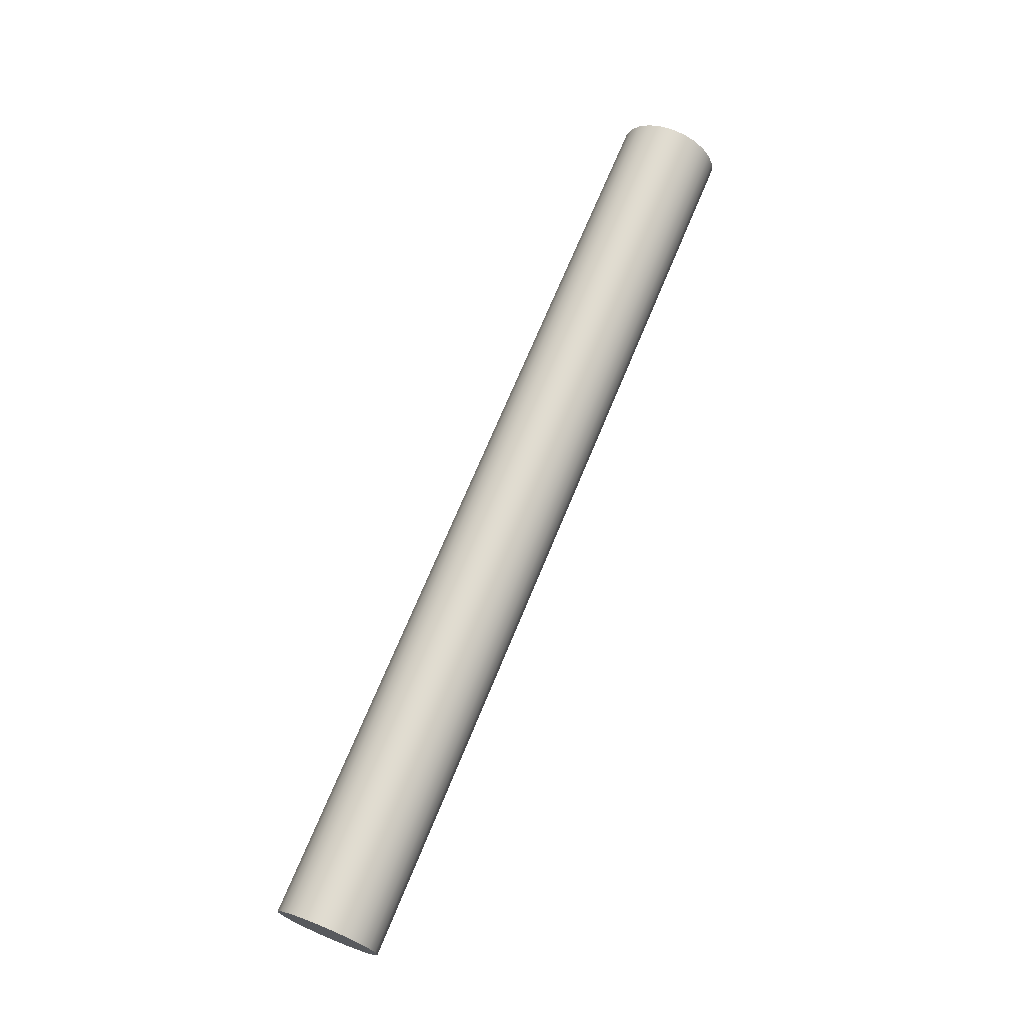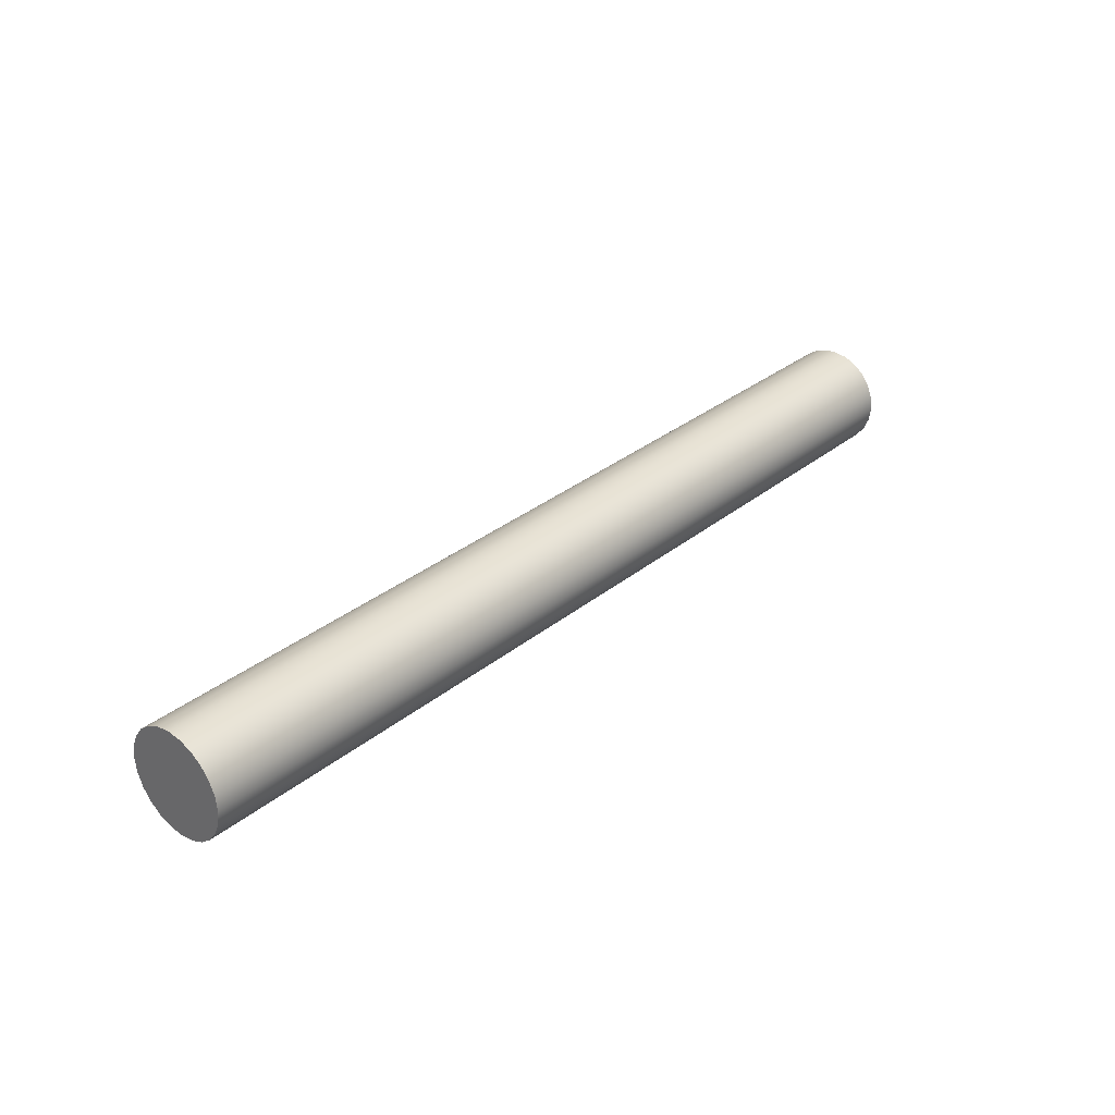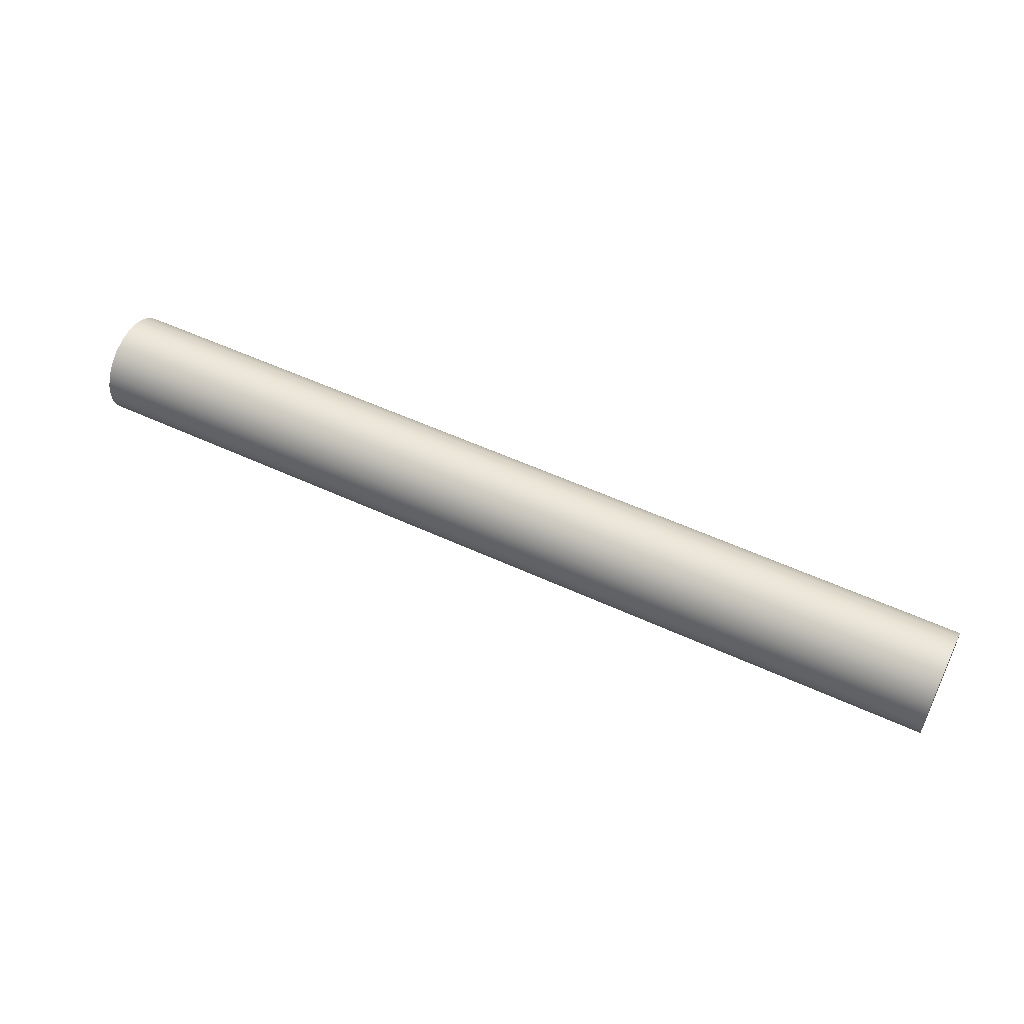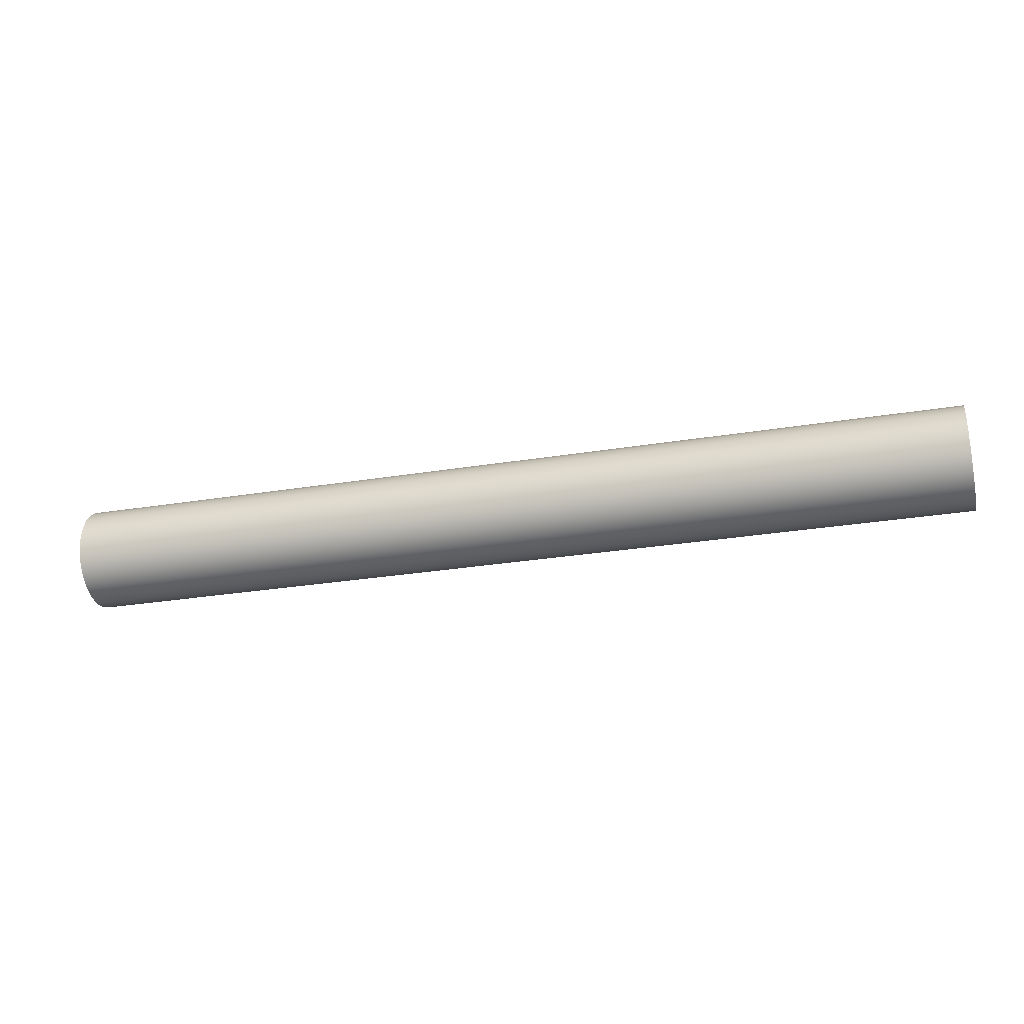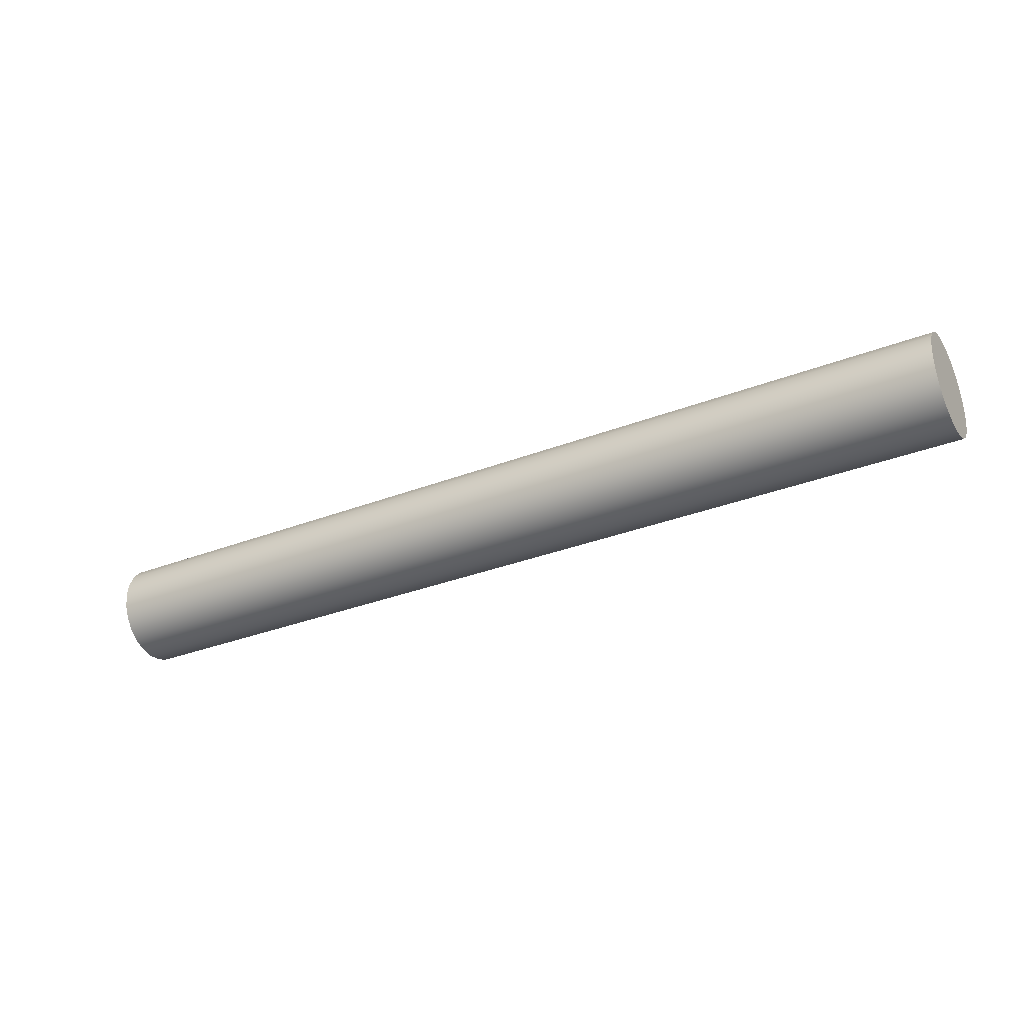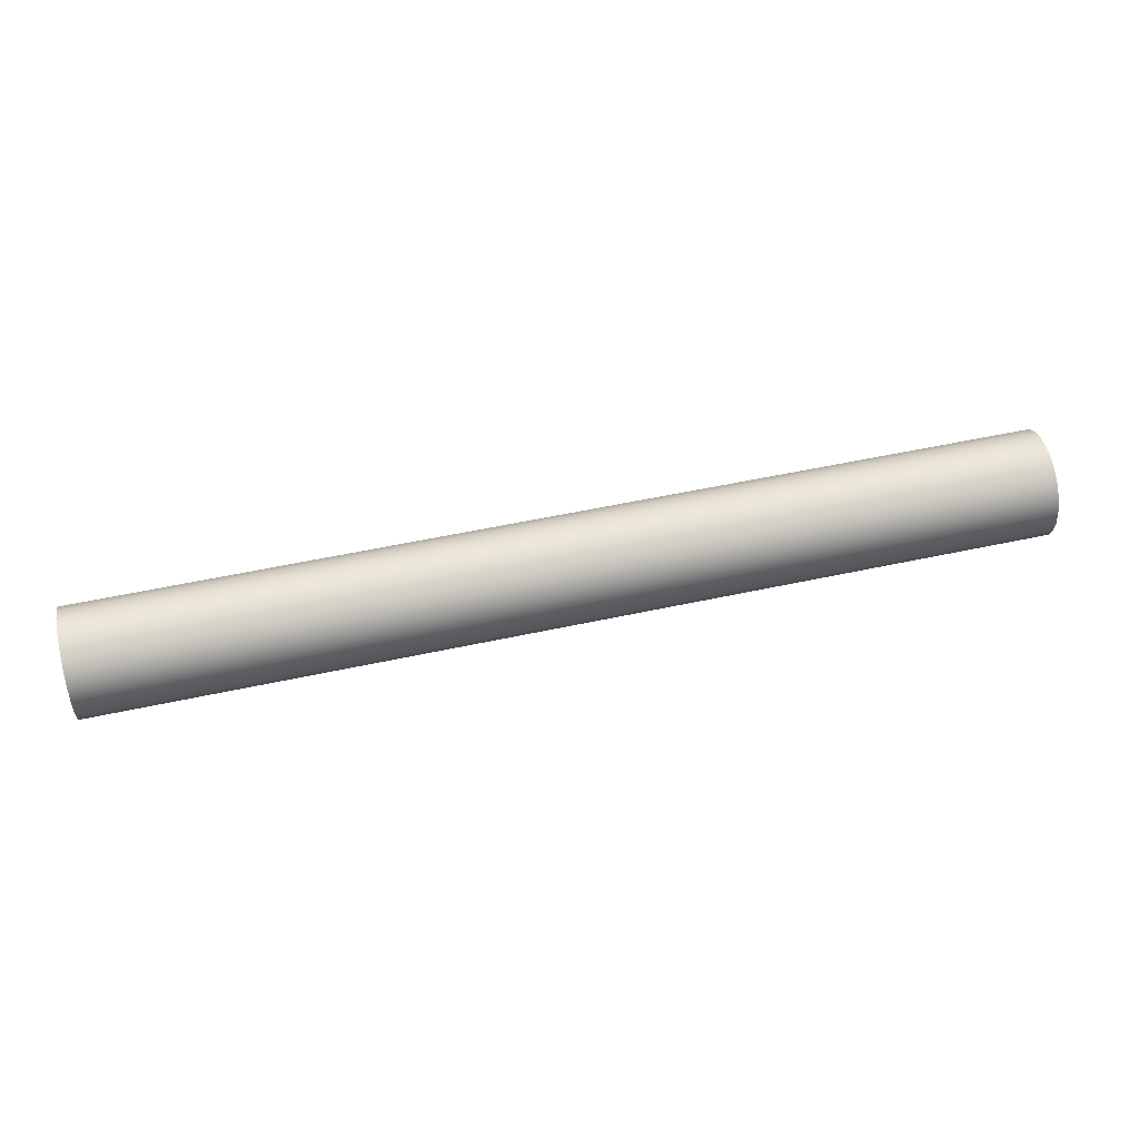
<metadata>
{"format":"obj","ext":"obj","renderer":"f3d","projection":"perspective","resolution":1024,"background":"white","views":[{"elev":69.5,"azim":112.3,"up":"+Y"},{"elev":31.2,"azim":-48.9,"up":"+Y"},{"elev":53.9,"azim":26.3,"up":"+Z"},{"elev":-28.0,"azim":-165.9,"up":"+Z"},{"elev":-32.6,"azim":28.3,"up":"+Y"},{"elev":52.8,"azim":166.8,"up":"+Z"}]}
</metadata>
<code>
v 8 -5.511e-17 0.45
v 8 0.1165 0.4347
v 8 0.225 0.3897
v 8 0.3182 0.3182
v 8 0.3897 0.225
v 8 0.4347 0.1165
v 8 0.45 -2.755e-17
v 8 0.4347 -0.1165
v 8 0.3897 -0.225
v 8 0.3182 -0.3182
v 8 0.225 -0.3897
v 8 0.1165 -0.4347
v 8 0 -0.45
v 8 -0.1165 -0.4347
v 8 -0.225 -0.3897
v 8 -0.3182 -0.3182
v 8 -0.3897 -0.225
v 8 -0.4347 -0.1165
v 8 -0.45 -2.755e-17
v 8 -0.4347 0.1165
v 8 -0.3897 0.225
v 8 -0.3182 0.3182
v 8 -0.225 0.3897
v 8 -0.1165 0.4347
v 0 -5.511e-17 0.45
v 0 -0.1165 0.4347
v 0 -0.225 0.3897
v 0 -0.3182 0.3182
v 0 -0.3897 0.225
v 0 -0.4347 0.1165
v 0 -0.45 -2.755e-17
v 0 -0.4347 -0.1165
v 0 -0.3897 -0.225
v 0 -0.3182 -0.3182
v 0 -0.225 -0.3897
v 0 -0.1165 -0.4347
v 0 0 -0.45
v 0 0.1165 -0.4347
v 0 0.225 -0.3897
v 0 0.3182 -0.3182
v 0 0.3897 -0.225
v 0 0.4347 -0.1165
v 0 0.45 -2.755e-17
v 0 0.4347 0.1165
v 0 0.3897 0.225
v 0 0.3182 0.3182
v 0 0.225 0.3897
v 0 0.1165 0.4347
v 0 -5.511e-17 0.45
v 8 -5.511e-17 0.45
v 8 -5.511e-17 0.45
v 8 -0.1165 0.4347
v 8 -0.225 0.3897
v 8 -0.3182 0.3182
v 8 -0.3897 0.225
v 8 -0.4347 0.1165
v 8 -0.45 -2.755e-17
v 8 -0.4347 -0.1165
v 8 -0.3897 -0.225
v 8 -0.3182 -0.3182
v 8 -0.225 -0.3897
v 8 -0.1165 -0.4347
v 8 0 -0.45
v 8 0.1165 -0.4347
v 8 0.225 -0.3897
v 8 0.3182 -0.3182
v 8 0.3897 -0.225
v 8 0.4347 -0.1165
v 8 0.45 -2.755e-17
v 8 0.4347 0.1165
v 8 0.3897 0.225
v 8 0.3182 0.3182
v 8 0.225 0.3897
v 8 0.1165 0.4347
v 0 -5.511e-17 0.45
v 0 0.1165 0.4347
v 0 0.225 0.3897
v 0 0.3182 0.3182
v 0 0.3897 0.225
v 0 0.4347 0.1165
v 0 0.45 -2.755e-17
v 0 0.4347 -0.1165
v 0 0.3897 -0.225
v 0 0.3182 -0.3182
v 0 0.225 -0.3897
v 0 0.1165 -0.4347
v 0 0 -0.45
v 0 -0.1165 -0.4347
v 0 -0.225 -0.3897
v 0 -0.3182 -0.3182
v 0 -0.3897 -0.225
v 0 -0.4347 -0.1165
v 0 -0.45 -2.755e-17
v 0 -0.4347 0.1165
v 0 -0.3897 0.225
v 0 -0.3182 0.3182
v 0 -0.225 0.3897
v 0 -0.1165 0.4347
g 352bfd2e-e319-11ea-8b67-54bf646e7e1f
f 2 48 1
f 1 48 49
f 50 25 24
f 24 25 26
f 24 26 23
f 23 26 27
f 23 27 22
f 22 27 28
f 22 28 21
f 21 28 29
f 21 29 20
f 20 29 30
f 20 30 19
f 19 30 31
f 19 31 18
f 18 31 32
f 18 32 17
f 17 32 33
f 17 33 16
f 16 33 34
f 16 34 15
f 15 34 35
f 15 35 14
f 14 35 36
f 14 36 13
f 13 36 37
f 13 37 12
f 12 37 38
f 12 38 11
f 11 38 39
f 11 39 10
f 10 39 40
f 10 40 9
f 9 40 41
f 9 41 8
f 8 41 42
f 8 42 7
f 7 42 43
f 7 43 6
f 6 43 44
f 6 44 5
f 5 44 45
f 5 45 4
f 4 45 46
f 4 46 3
f 3 46 47
f 3 47 2
f 2 47 48
g 352c2440-e319-11ea-98ce-54bf646e7e1f
f 52 62 51
f 51 62 63
f 51 63 74
f 74 63 64
f 74 64 73
f 73 64 65
f 73 65 72
f 72 65 66
f 72 66 71
f 71 66 67
f 71 67 70
f 70 67 68
f 70 68 69
f 62 52 61
f 61 52 53
f 61 53 60
f 60 53 54
f 60 54 59
f 59 54 55
f 59 55 58
f 58 55 56
f 58 56 57
g 352c726e-e319-11ea-8917-54bf646e7e1f
f 76 86 75
f 75 86 87
f 75 87 98
f 98 87 88
f 98 88 97
f 97 88 89
f 97 89 96
f 96 89 90
f 96 90 95
f 95 90 91
f 95 91 94
f 94 91 92
f 94 92 93
f 86 76 85
f 85 76 77
f 85 77 84
f 84 77 78
f 84 78 83
f 83 78 79
f 83 79 82
f 82 79 80
f 82 80 81

</code>
